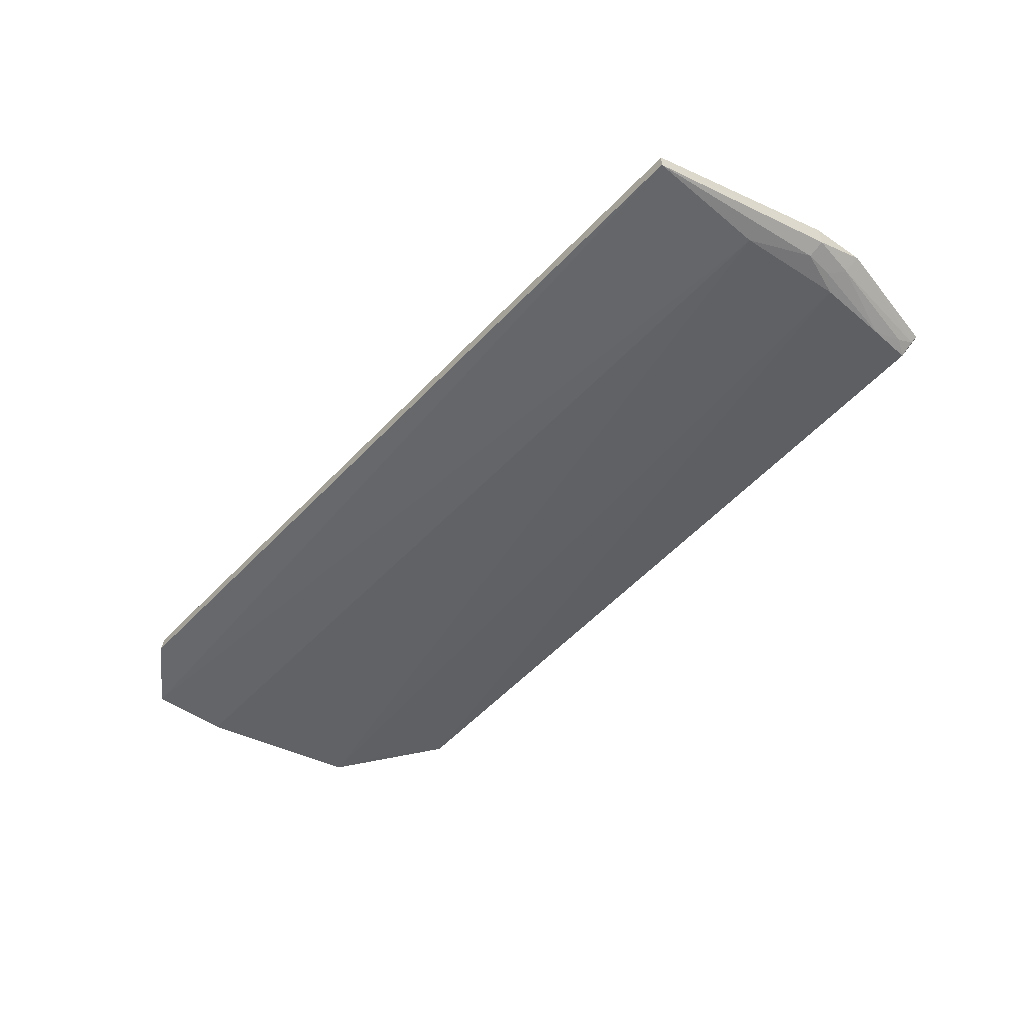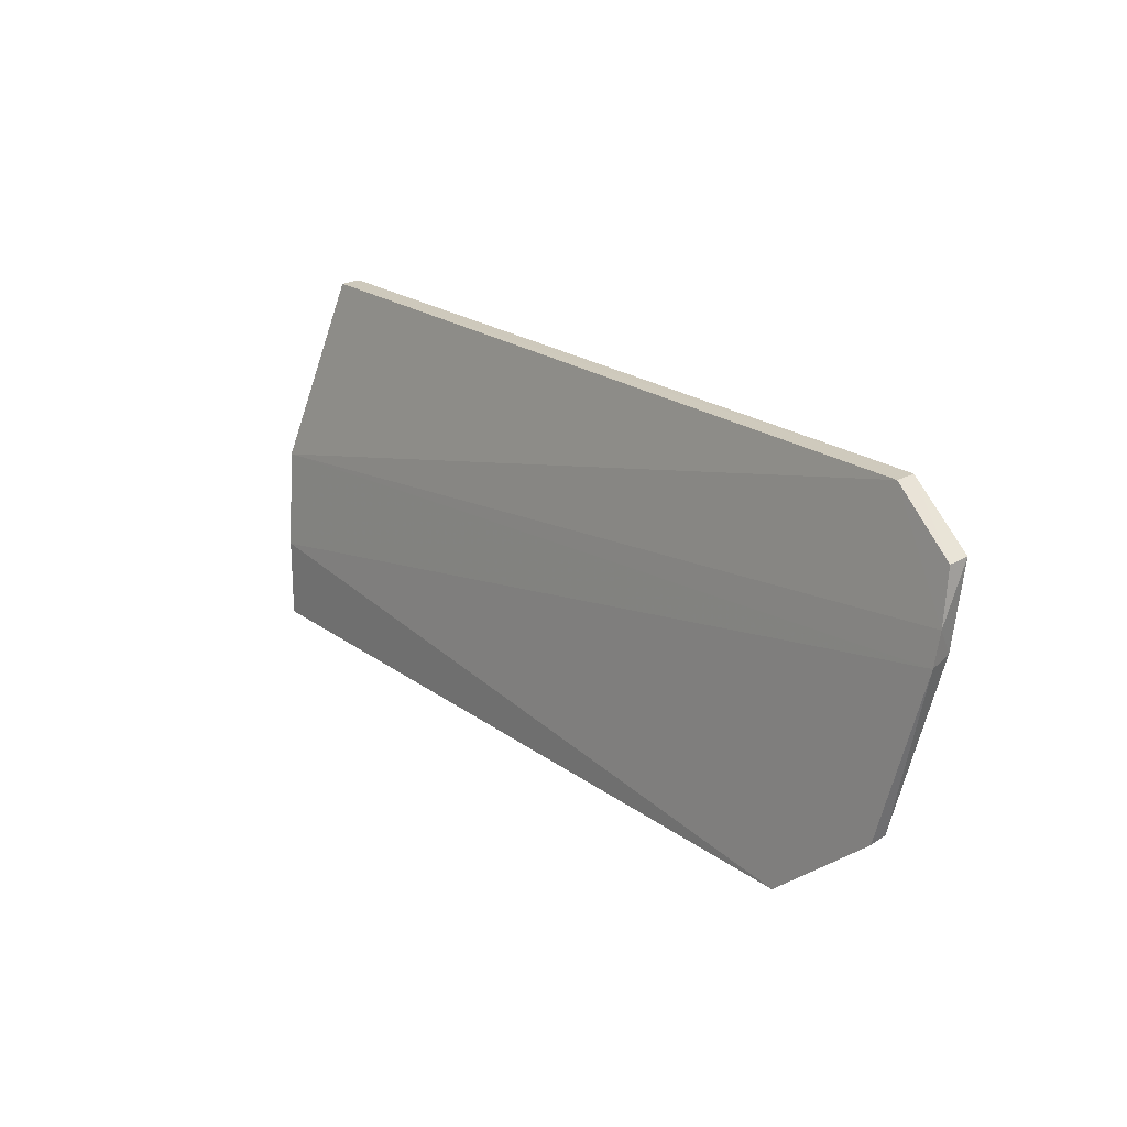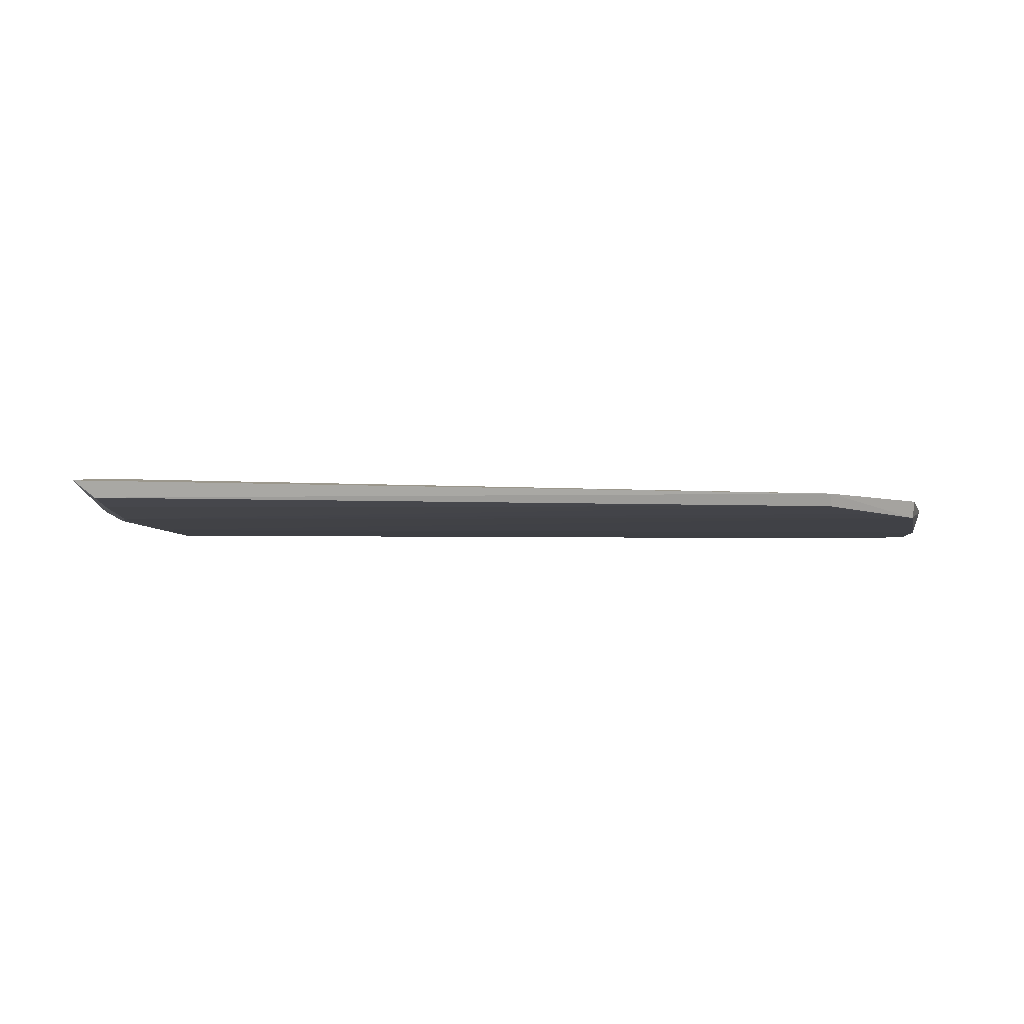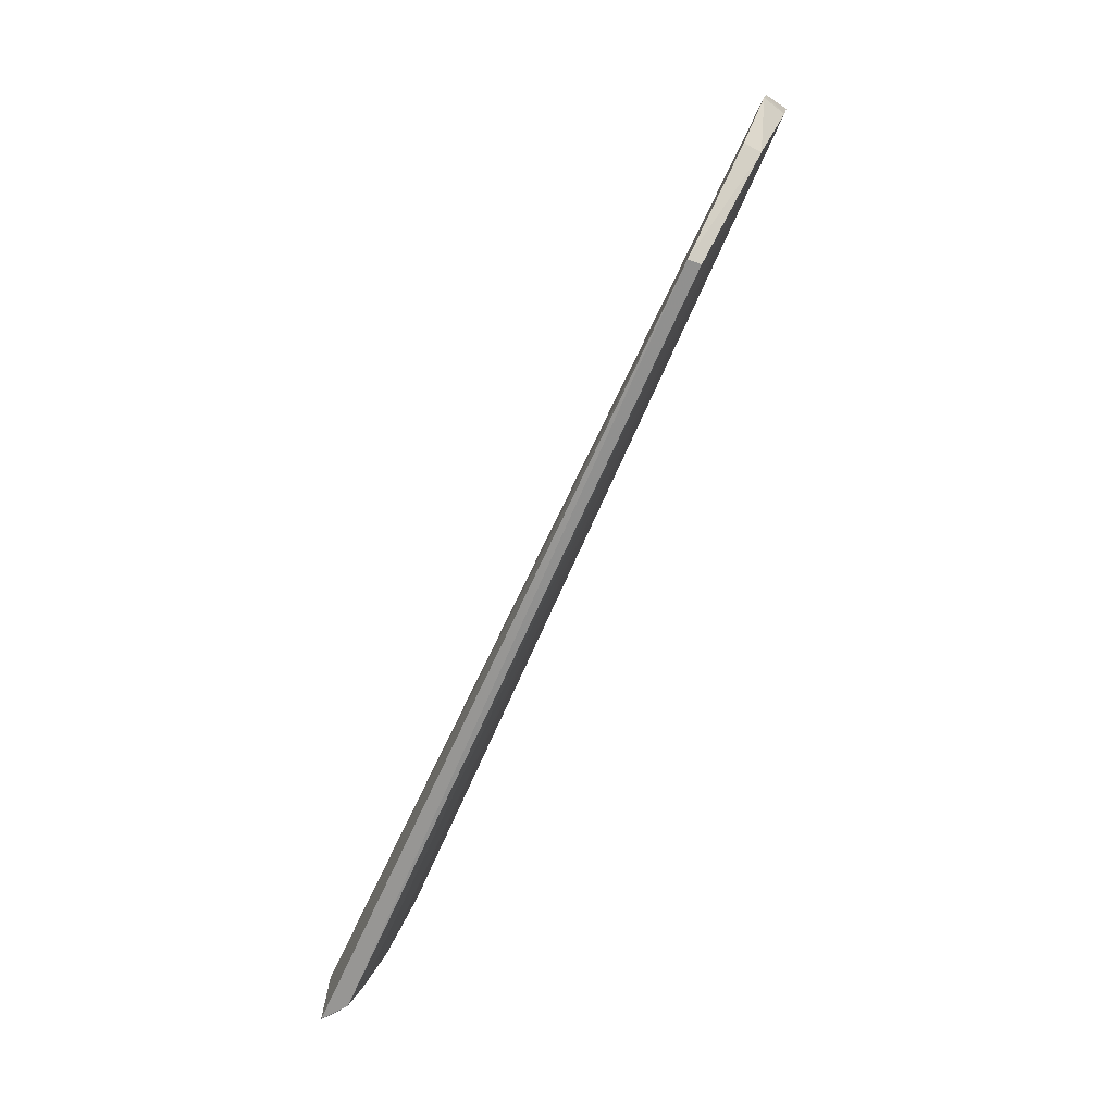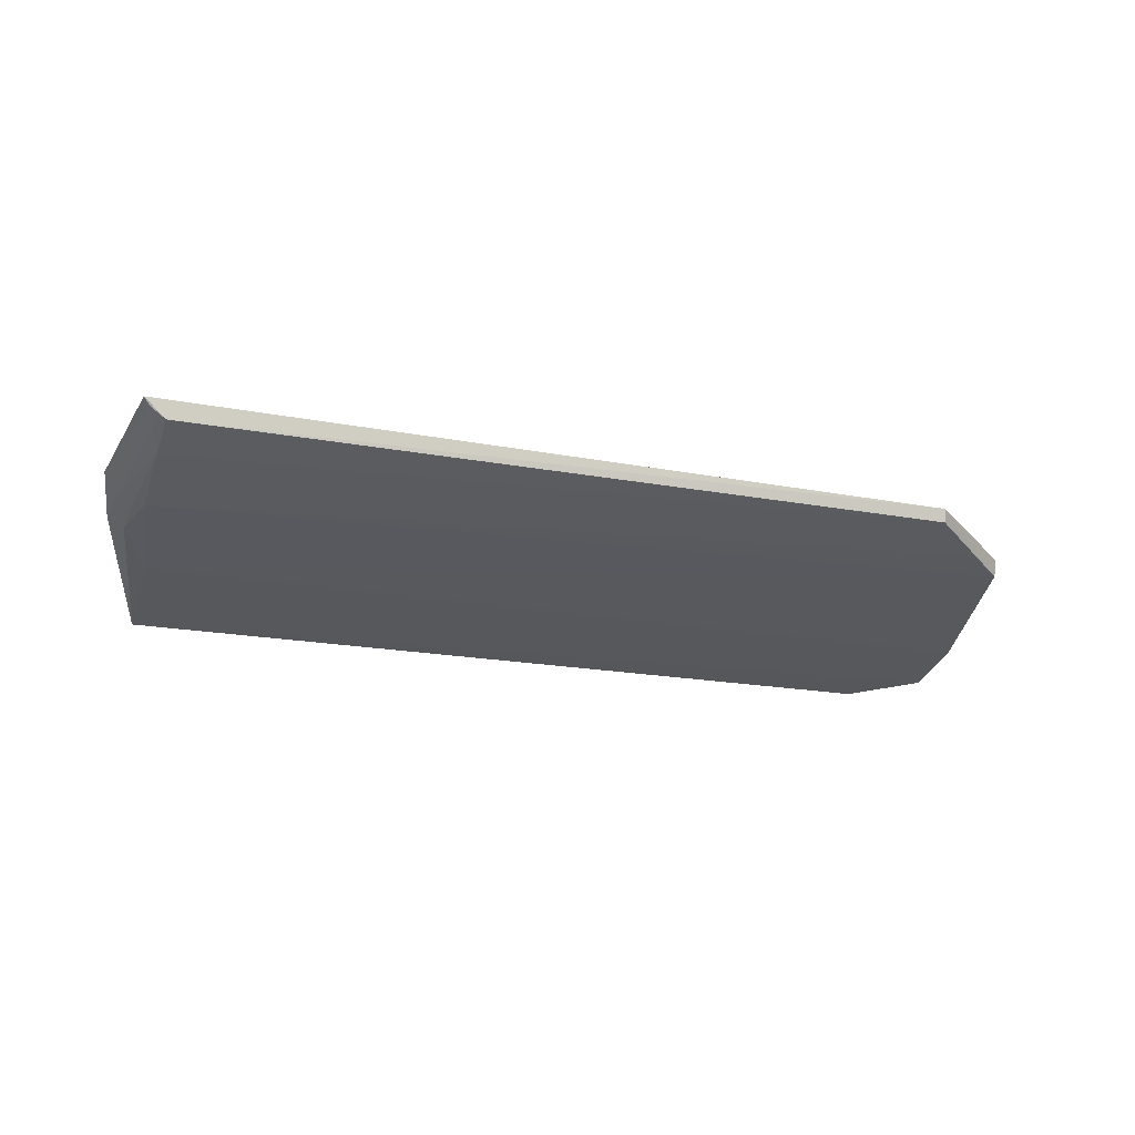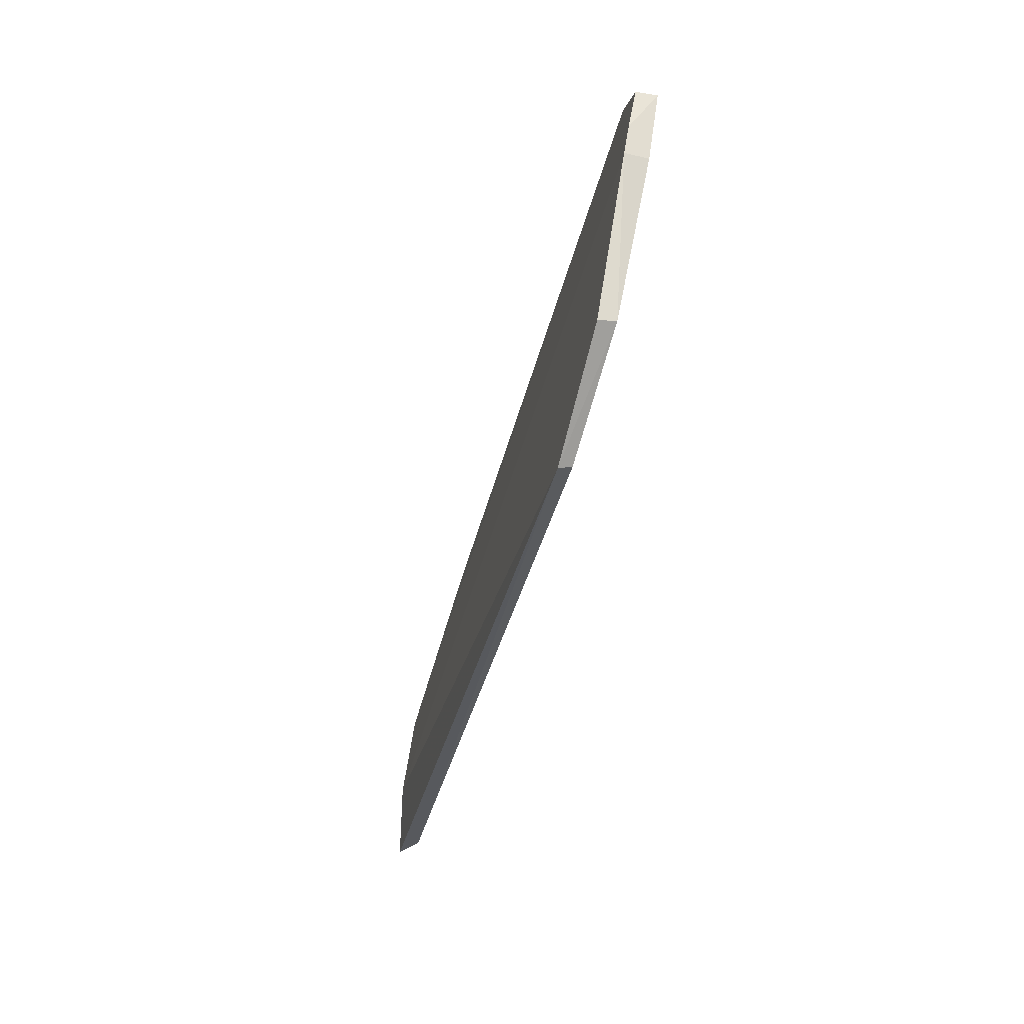
<metadata>
{"format":"obj","ext":"obj","renderer":"f3d","projection":"perspective","resolution":1024,"background":"white","views":[{"elev":-56.3,"azim":47.1,"up":"+Y"},{"elev":21.2,"azim":-127.3,"up":"+Z"},{"elev":3.1,"azim":-177.3,"up":"+Y"},{"elev":-72.6,"azim":-113.9,"up":"+Z"},{"elev":-21.3,"azim":163.0,"up":"+Y"},{"elev":-35.1,"azim":-101.7,"up":"+Z"}]}
</metadata>
<code>
v 0.07635 -0.08989 0.1512
v 0.07634 -0.09347 0.1514
v 0.08157 -0.07883 0.08522
v -0.05628 -0.08095 0.08472
v -0.06787 -0.0936 0.1514
v 0.07823 -0.08419 0.09458
v 0.08414 -0.08144 0.117
v 0.07784 -0.08203 0.08585
v -0.07366 -0.08617 0.09976
v 0.0818 -0.07898 0.09956
v -0.06786 -0.09033 0.1511
v 0.08405 -0.08669 0.1171
v -0.05638 -0.08326 0.08539
v 0.07635 -0.09068 0.1287
v 0.08552 -0.08246 0.108
v -0.07966 -0.08901 0.1426
v 0.0796 -0.08191 0.08892
v 0.07855 -0.08726 0.1088
v -0.07941 -0.09271 0.1428
v 0.08115 -0.08823 0.1173
v -0.07386 -0.08308 0.09927
v -0.08044 -0.08738 0.1337
v 0.0805 -0.08012 0.08569
v 0.08294 -0.08532 0.1088
v -0.06503 -0.08509 0.09417
v -0.07902 -0.09081 0.1288
v -0.08014 -0.08653 0.128
v 0.08074 -0.08715 0.1118
f 5 2 1
f 7 1 2
f 8 4 3
f 10 3 4
f 11 5 1
f 11 1 7
f 12 7 2
f 13 8 6
f 13 9 4
f 13 4 8
f 15 10 7
f 15 3 10
f 15 7 12
f 16 5 11
f 17 6 8
f 18 13 6
f 18 14 9
f 19 14 2
f 19 2 5
f 19 5 16
f 20 12 2
f 20 2 14
f 20 14 18
f 21 4 9
f 22 16 11
f 22 11 7
f 22 19 16
f 23 17 8
f 23 8 3
f 23 3 15
f 24 6 17
f 24 12 20
f 24 17 23
f 24 23 15
f 24 15 12
f 25 18 9
f 25 9 13
f 25 13 18
f 26 9 14
f 26 14 19
f 26 19 22
f 27 22 7
f 27 7 10
f 27 21 9
f 27 26 22
f 27 9 26
f 27 10 4
f 27 4 21
f 28 24 20
f 28 6 24
f 28 20 18
f 28 18 6

</code>
